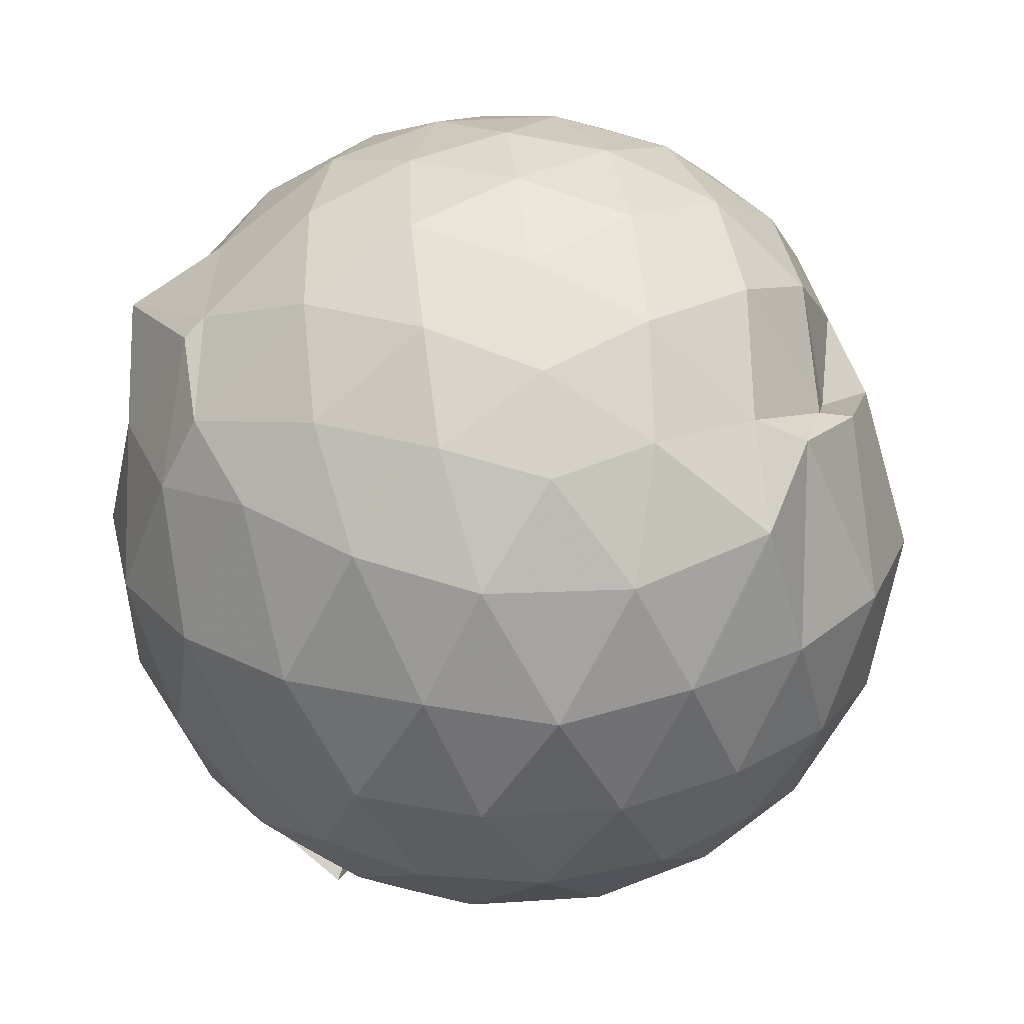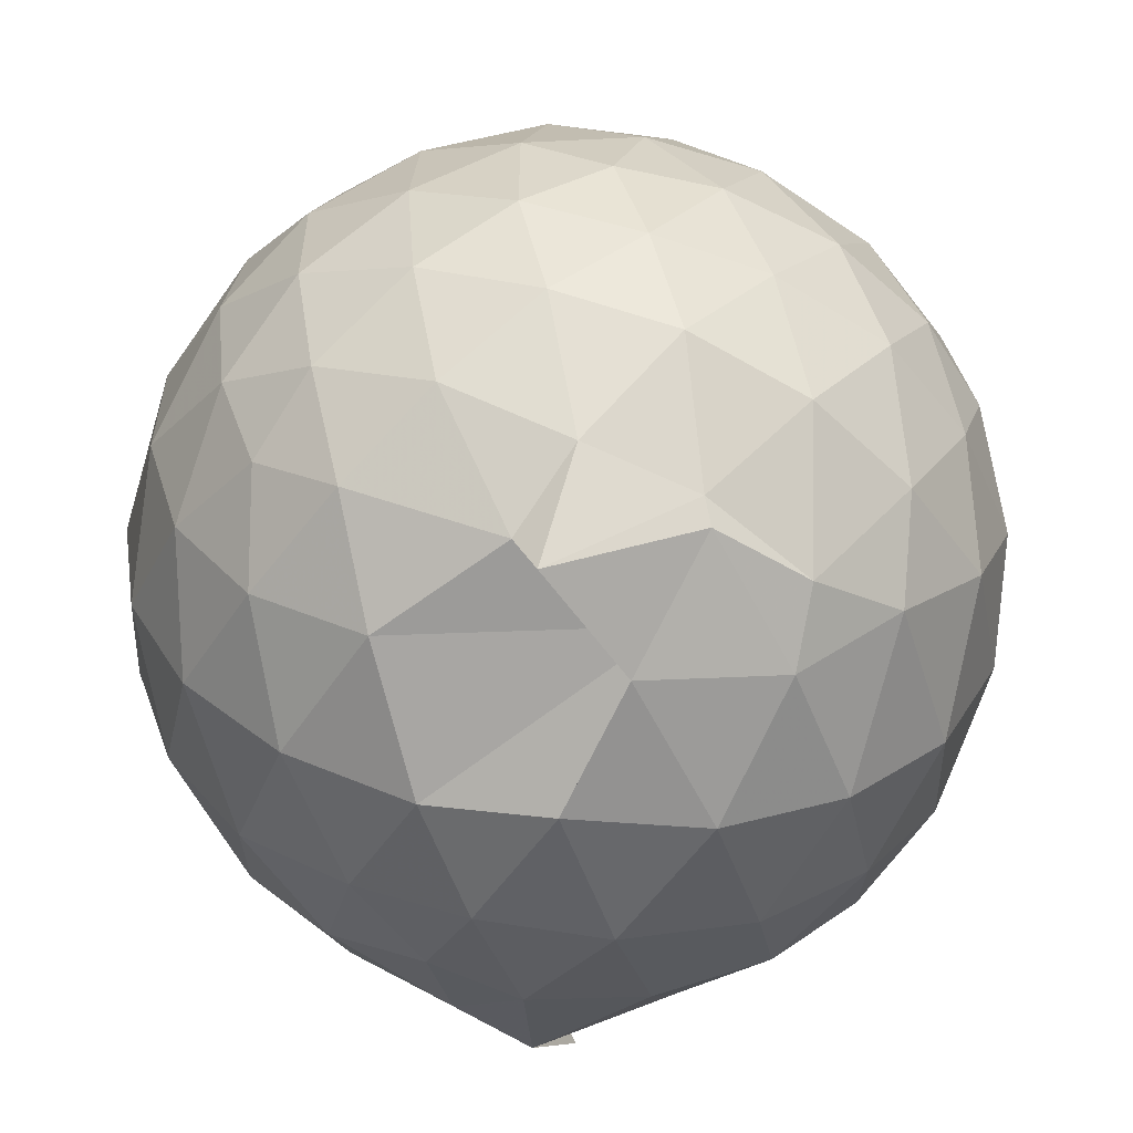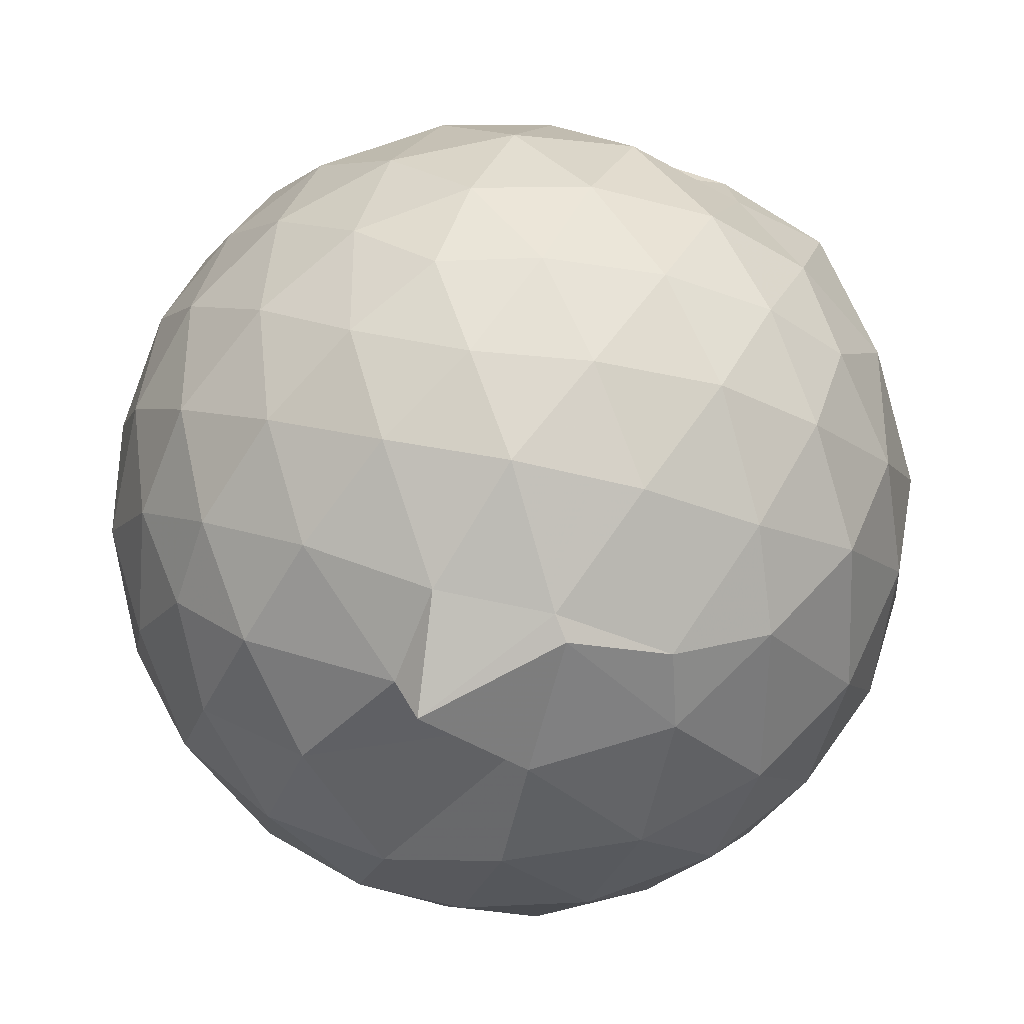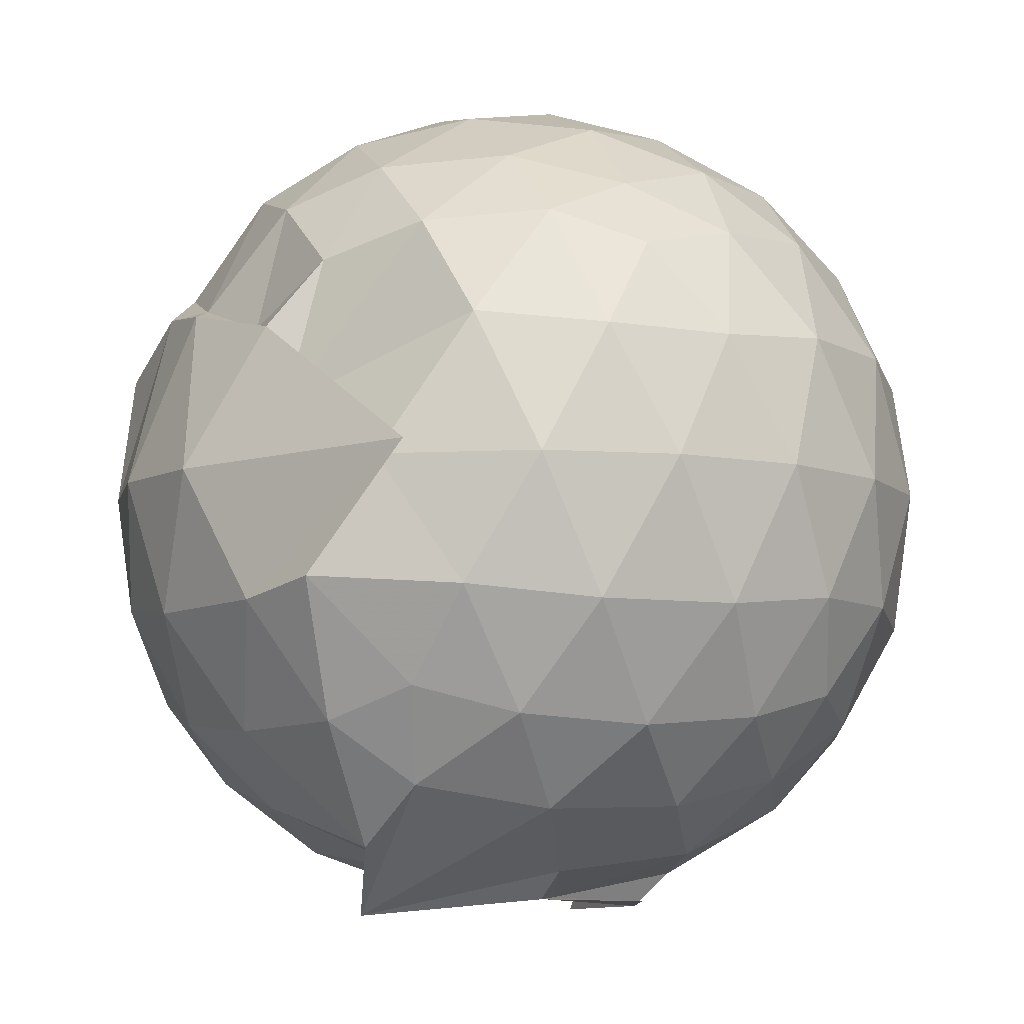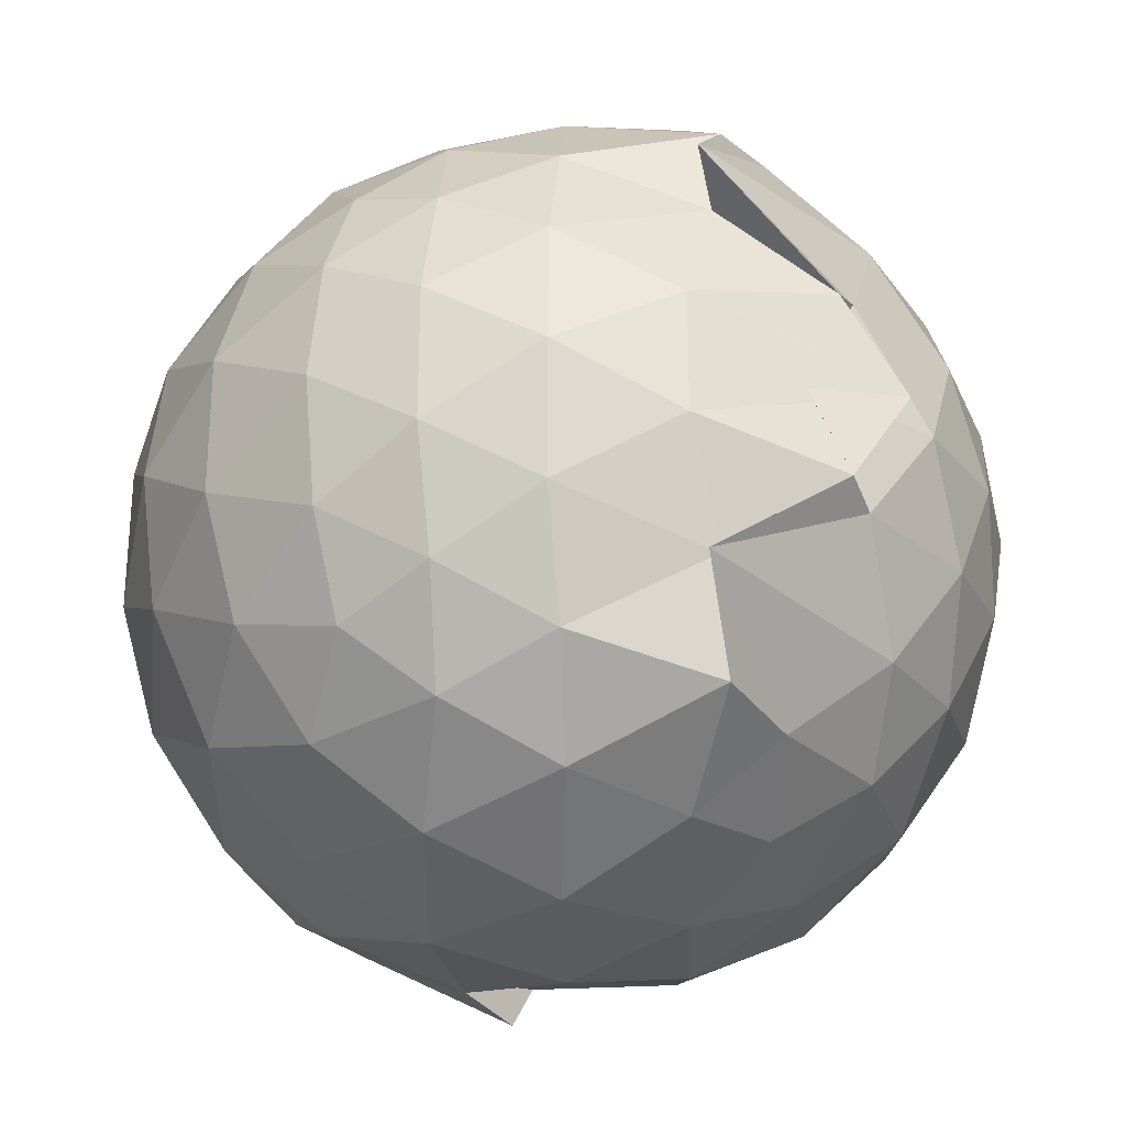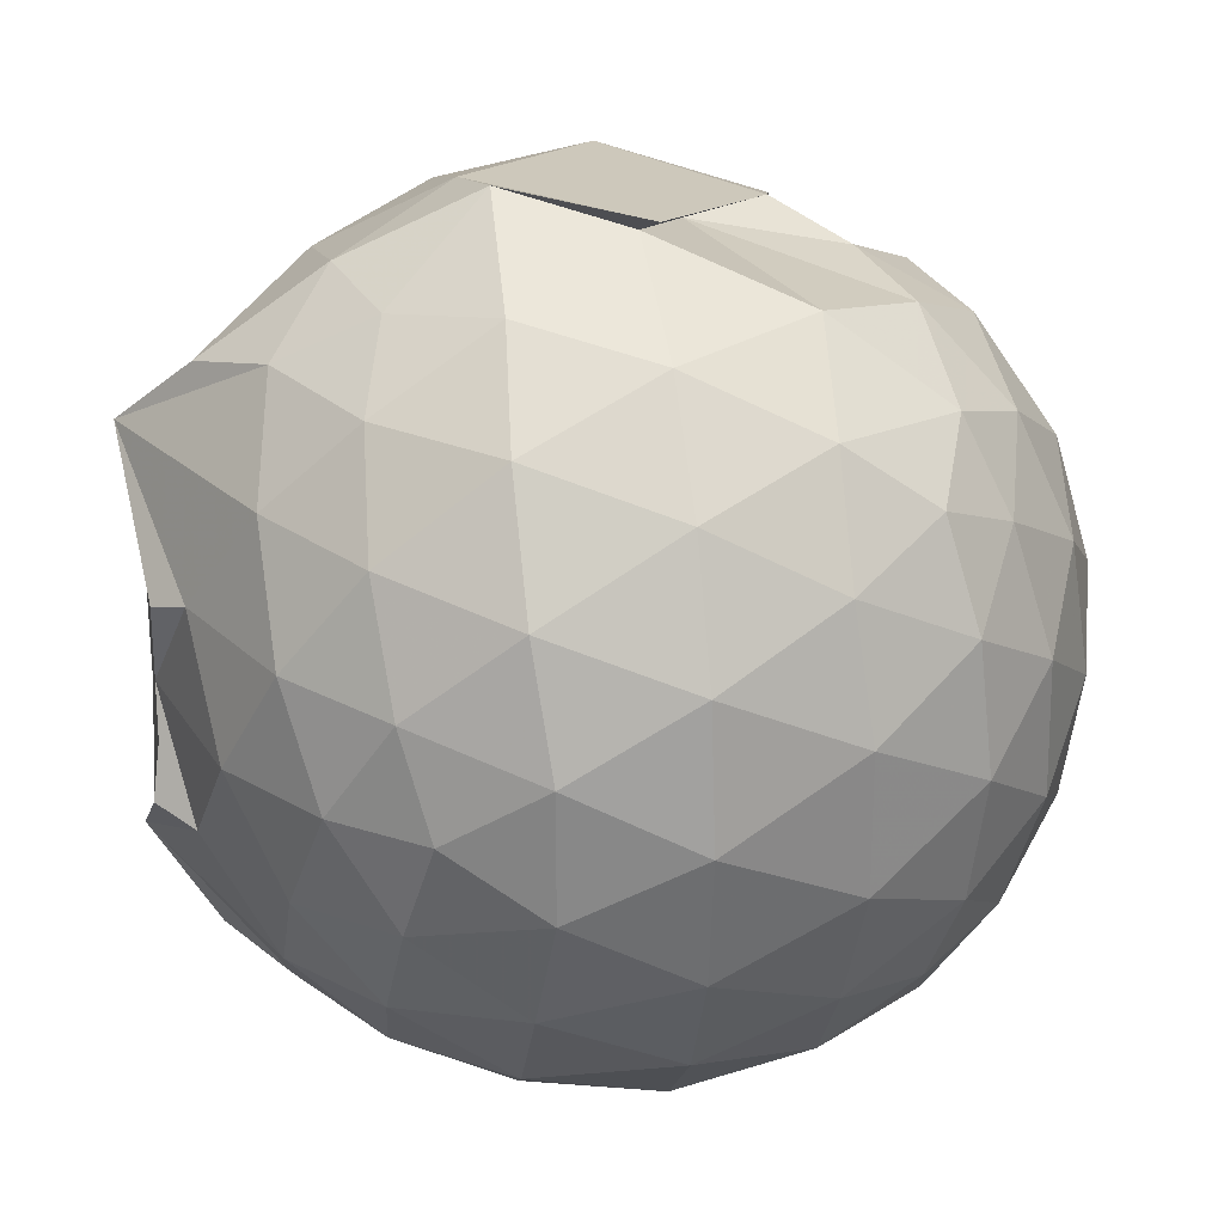
<metadata>
{"format":"obj","ext":"obj","renderer":"f3d","projection":"perspective","resolution":1024,"background":"white","views":[{"elev":26.7,"azim":83.8,"up":"+Z"},{"elev":-58.0,"azim":-5.6,"up":"+Y"},{"elev":-35.0,"azim":9.8,"up":"+Y"},{"elev":-7.5,"azim":-147.5,"up":"+Z"},{"elev":-27.7,"azim":157.0,"up":"+Y"},{"elev":27.2,"azim":-100.5,"up":"+Y"}]}
</metadata>
<code>
v -0.9211 -0.09737 1.075
v -1.283 -0.09034 -0.8678
v -0.07246 -0.0914 0.59
v -0.1401 0.1405 0.632
v -0.2826 0.3855 0.6087
v -0.48 0.5771 0.527
v -0.6701 0.6285 0.458
v -0.9029 0.6854 0.5819
v -1.154 0.6567 0.6469
v -1.419 0.5393 0.663
v -1.599 0.4205 0.5882
v -1.683 0.1915 0.6441
v -1.717 -0.0938 0.6683
v -1.684 -0.3765 0.6428
v -1.6 -0.5985 0.5916
v -1.422 -0.7491 0.6417
v -1.081 -0.8917 0.6425
v -1.03 -0.9863 0.6382
v -0.7006 -0.8599 0.6856
v -0.4865 -0.8441 0.5748
v -0.2798 -0.5837 0.6516
v -0.1389 -0.3236 0.6431
v 0.01075 0.08093 0.3604
v -0.1019 0.3933 0.4197
v -0.3173 0.5148 0.5348
v -0.5173 0.6652 0.4963
v -0.8033 0.766 0.4259
v -0.8421 0.7432 0.2447
v -1.34 0.7284 0.4091
v -1.585 0.5681 0.3843
v -1.756 0.3377 0.3776
v -1.84 0.06588 0.4043
v -1.838 -0.2507 0.4066
v -1.756 -0.5254 0.3802
v -1.584 -0.7586 0.3831
v -1.338 -0.9198 0.4131
v -0.7598 -0.9444 0.5093
v -0.8289 -1.007 0.4166
v -0.5042 -0.9254 0.4076
v -0.2806 -0.745 0.4612
v -0.08976 -0.516 0.42
v 0.009306 -0.2498 0.3671
v 0.01435 0.2115 0.1058
v -0.1297 0.4842 0.1084
v -0.3483 0.7025 0.1105
v -0.6305 0.8408 0.1041
v -1.274 0.8983 0.1133
v -1.165 0.8449 0.09458
v -1.497 0.7016 0.09394
v -1.714 0.4862 0.09477
v -1.854 0.2117 0.09551
v -1.903 -0.09307 0.09554
v -1.855 -0.3982 0.09628
v -1.714 -0.6734 0.09625
v -1.497 -0.8893 0.09792
v -1.218 -1.025 0.09659
v -0.9398 -1.066 0.1197
v -0.6235 -1.03 0.0988
v -0.3477 -0.8914 0.09947
v -0.1297 -0.6731 0.1013
v 0.00997 -0.3772 0.1026
v 0.06019 -0.08794 0.06208
v -0.08689 0.3398 -0.1809
v -0.256 0.5736 -0.1811
v -0.4932 0.735 -0.2087
v -0.8236 0.8506 -0.2024
v -1.022 0.8994 -0.1654
v -1.331 0.7525 -0.1858
v -1.571 0.5763 -0.2151
v -1.757 0.3218 -0.2162
v -1.851 0.05128 -0.1867
v -1.851 -0.2373 -0.187
v -1.756 -0.5082 -0.2149
v -1.579 -0.7605 -0.2164
v -1.34 -0.9365 -0.1853
v -1.088 -1.022 -0.1807
v -0.7923 -1.019 -0.2093
v -0.4916 -0.923 -0.211
v -0.2567 -0.7597 -0.1836
v -0.0879 -0.5251 -0.1833
v -0.004562 -0.2503 -0.2046
v -0.004033 0.06342 -0.206
v -0.2359 0.41 -0.3954
v -0.4232 0.5536 -0.4551
v -0.6828 0.6733 -0.4811
v -0.9765 0.7522 -0.4694
v -1.173 0.7157 -0.3955
v -1.367 0.5852 -0.4557
v -1.566 0.379 -0.4776
v -1.705 0.1329 -0.4537
v -1.771 -0.09252 -0.3976
v -1.704 -0.3192 -0.4538
v -1.561 -0.5693 -0.4758
v -1.379 -0.7677 -0.4571
v -1.168 -0.9042 -0.3989
v -0.957 -0.9123 -0.475
v -0.6831 -0.8576 -0.4849
v -0.4226 -0.7396 -0.4557
v -0.2351 -0.5962 -0.3954
v -0.1568 -0.3748 -0.4535
v -0.1241 -0.09284 -0.4746
v -0.1565 0.1881 -0.4536
v -0.2162 -0.09247 0.7783
v -0.3298 0.1512 0.8353
v -0.5053 0.4006 0.8279
v -0.7109 0.5751 0.7474
v -0.9637 0.5489 0.8196
v -1.258 0.4572 0.8273
v -1.493 0.3352 0.7551
v -1.548 0.05998 0.8325
v -1.547 -0.2468 0.8407
v -1.497 -0.5149 0.7741
v -1.248 -0.6467 0.8351
v -0.9691 -0.7689 0.8003
v -0.7177 -0.813 0.7281
v -0.5069 -0.5898 0.8361
v -0.33 -0.3396 0.8428
v -0.4326 -0.09707 0.9439
v -0.5864 0.149 0.9838
v -0.7688 0.375 0.9408
v -1.05 0.3024 0.982
v -1.321 0.1957 0.9385
v -1.337 -0.09892 0.9797
v -1.313 -0.3841 0.9466
v -1.047 -0.4952 0.9804
v -0.7738 -0.5626 0.9513
v -0.5898 -0.3445 0.9799
v -0.6888 -0.09701 1.046
v -0.8482 0.1292 1.047
v -1.112 0.0425 1.046
v -1.113 -0.2384 1.044
v -0.8486 -0.3276 1.04
v -0.3545 0.3278 -0.5863
v -0.6004 0.4593 -0.6507
v -0.9327 0.548 -0.7427
v -1.105 0.6007 -0.6071
v -1.328 0.3979 -0.6579
v -1.514 0.153 -0.6502
v -1.629 -0.09226 -0.587
v -1.51 -0.3423 -0.6486
v -1.33 -0.585 -0.6545
v -1.097 -0.7744 -0.6252
v -0.9143 -0.7468 -0.7505
v -0.6019 -0.6444 -0.6495
v -0.3555 -0.5138 -0.5851
v -0.3003 -0.2472 -0.6465
v -0.3002 0.06052 -0.6472
v -0.5336 0.1996 -0.7532
v -0.8823 0.3078 -0.7913
v -0.8011 0.3804 -0.8987
v -1.202 0.1524 -0.7967
v -1.398 -0.09891 -0.7569
v -1.211 -0.3428 -0.8034
v -0.8033 -0.5506 -0.8982
v -0.8801 -0.4941 -0.7895
v -0.5316 -0.3847 -0.7532
v -0.5126 -0.09346 -0.7971
v -0.7879 0.04743 -0.8587
v -1.134 0.1231 -0.8615
v -1.032 -0.09106 -0.8606
v -1.132 -0.3134 -0.8832
v -0.7874 -0.2327 -0.8598
f 3 23 4
f 4 23 24
f 4 24 5
f 5 24 25
f 5 25 6
f 6 25 26
f 6 26 7
f 7 26 27
f 7 27 8
f 8 27 28
f 8 28 9
f 9 28 29
f 9 29 10
f 10 29 30
f 10 30 11
f 11 30 31
f 11 31 12
f 12 31 32
f 12 32 13
f 13 32 33
f 13 33 14
f 14 33 34
f 14 34 15
f 15 34 35
f 15 35 16
f 16 35 36
f 16 36 17
f 17 36 37
f 17 37 18
f 18 37 38
f 18 38 19
f 19 38 39
f 19 39 20
f 20 39 40
f 20 40 21
f 21 40 41
f 21 41 22
f 22 41 42
f 22 42 3
f 3 42 23
f 23 43 24
f 24 43 44
f 24 44 25
f 25 44 45
f 25 45 26
f 26 45 46
f 26 46 27
f 27 46 47
f 27 47 28
f 28 47 48
f 28 48 29
f 29 48 49
f 29 49 30
f 30 49 50
f 30 50 31
f 31 50 51
f 31 51 32
f 32 51 52
f 32 52 33
f 33 52 53
f 33 53 34
f 34 53 54
f 34 54 35
f 35 54 55
f 35 55 36
f 36 55 56
f 36 56 37
f 37 56 57
f 37 57 38
f 38 57 58
f 38 58 39
f 39 58 59
f 39 59 40
f 40 59 60
f 40 60 41
f 41 60 61
f 41 61 42
f 42 61 62
f 42 62 23
f 23 62 43
f 43 63 44
f 44 63 64
f 44 64 45
f 45 64 65
f 45 65 46
f 46 65 66
f 46 66 47
f 47 66 67
f 47 67 48
f 48 67 68
f 48 68 49
f 49 68 69
f 49 69 50
f 50 69 70
f 50 70 51
f 51 70 71
f 51 71 52
f 52 71 72
f 52 72 53
f 53 72 73
f 53 73 54
f 54 73 74
f 54 74 55
f 55 74 75
f 55 75 56
f 56 75 76
f 56 76 57
f 57 76 77
f 57 77 58
f 58 77 78
f 58 78 59
f 59 78 79
f 59 79 60
f 60 79 80
f 60 80 61
f 61 80 81
f 61 81 62
f 62 81 82
f 62 82 43
f 43 82 63
f 63 83 64
f 64 83 84
f 64 84 65
f 65 84 85
f 65 85 66
f 66 85 86
f 66 86 67
f 67 86 87
f 67 87 68
f 68 87 88
f 68 88 69
f 69 88 89
f 69 89 70
f 70 89 90
f 70 90 71
f 71 90 91
f 71 91 72
f 72 91 92
f 72 92 73
f 73 92 93
f 73 93 74
f 74 93 94
f 74 94 75
f 75 94 95
f 75 95 76
f 76 95 96
f 76 96 77
f 77 96 97
f 77 97 78
f 78 97 98
f 78 98 79
f 79 98 99
f 79 99 80
f 80 99 100
f 80 100 81
f 81 100 101
f 81 101 82
f 82 101 102
f 82 102 63
f 63 102 83
f 103 104 118
f 104 119 118
f 104 105 119
f 105 120 119
f 105 106 120
f 106 107 120
f 107 121 120
f 107 108 121
f 108 122 121
f 108 109 122
f 109 110 122
f 110 123 122
f 110 111 123
f 111 124 123
f 111 112 124
f 112 113 124
f 113 125 124
f 113 114 125
f 114 126 125
f 114 115 126
f 115 116 126
f 116 127 126
f 116 117 127
f 117 118 127
f 117 103 118
f 118 119 128
f 119 129 128
f 119 120 129
f 120 121 129
f 121 130 129
f 121 122 130
f 122 123 130
f 123 131 130
f 123 124 131
f 124 125 131
f 125 132 131
f 125 126 132
f 126 127 132
f 127 128 132
f 127 118 128
f 133 148 134
f 134 148 149
f 134 149 135
f 135 149 150
f 135 150 136
f 136 150 137
f 137 150 151
f 137 151 138
f 138 151 152
f 138 152 139
f 139 152 140
f 140 152 153
f 140 153 141
f 141 153 154
f 141 154 142
f 142 154 143
f 143 154 155
f 143 155 144
f 144 155 156
f 144 156 145
f 145 156 146
f 146 156 157
f 146 157 147
f 147 157 148
f 147 148 133
f 148 158 149
f 149 158 159
f 149 159 150
f 150 159 151
f 151 159 160
f 151 160 152
f 152 160 153
f 153 160 161
f 153 161 154
f 154 161 155
f 155 161 162
f 155 162 156
f 156 162 157
f 157 162 158
f 157 158 148
f 3 4 103
f 103 4 104
f 4 5 104
f 104 5 105
f 5 6 105
f 105 6 106
f 6 7 106
f 7 8 106
f 106 8 107
f 8 9 107
f 107 9 108
f 9 10 108
f 108 10 109
f 10 11 109
f 11 12 109
f 109 12 110
f 12 13 110
f 110 13 111
f 13 14 111
f 111 14 112
f 14 15 112
f 15 16 112
f 112 16 113
f 16 17 113
f 113 17 114
f 17 18 114
f 114 18 115
f 18 19 115
f 19 20 115
f 115 20 116
f 20 21 116
f 116 21 117
f 21 22 117
f 117 22 103
f 22 3 103
f 83 133 84
f 84 133 134
f 84 134 85
f 85 134 135
f 85 135 86
f 86 135 136
f 86 136 87
f 87 136 88
f 88 136 137
f 88 137 89
f 89 137 138
f 89 138 90
f 90 138 139
f 90 139 91
f 91 139 92
f 92 139 140
f 92 140 93
f 93 140 141
f 93 141 94
f 94 141 142
f 94 142 95
f 95 142 96
f 96 142 143
f 96 143 97
f 97 143 144
f 97 144 98
f 98 144 145
f 98 145 99
f 99 145 100
f 100 145 146
f 100 146 101
f 101 146 147
f 101 147 102
f 102 147 133
f 102 133 83
f 128 129 1
f 129 130 1
f 130 131 1
f 131 132 1
f 132 128 1
f 159 158 2
f 160 159 2
f 161 160 2
f 162 161 2
f 158 162 2

</code>
